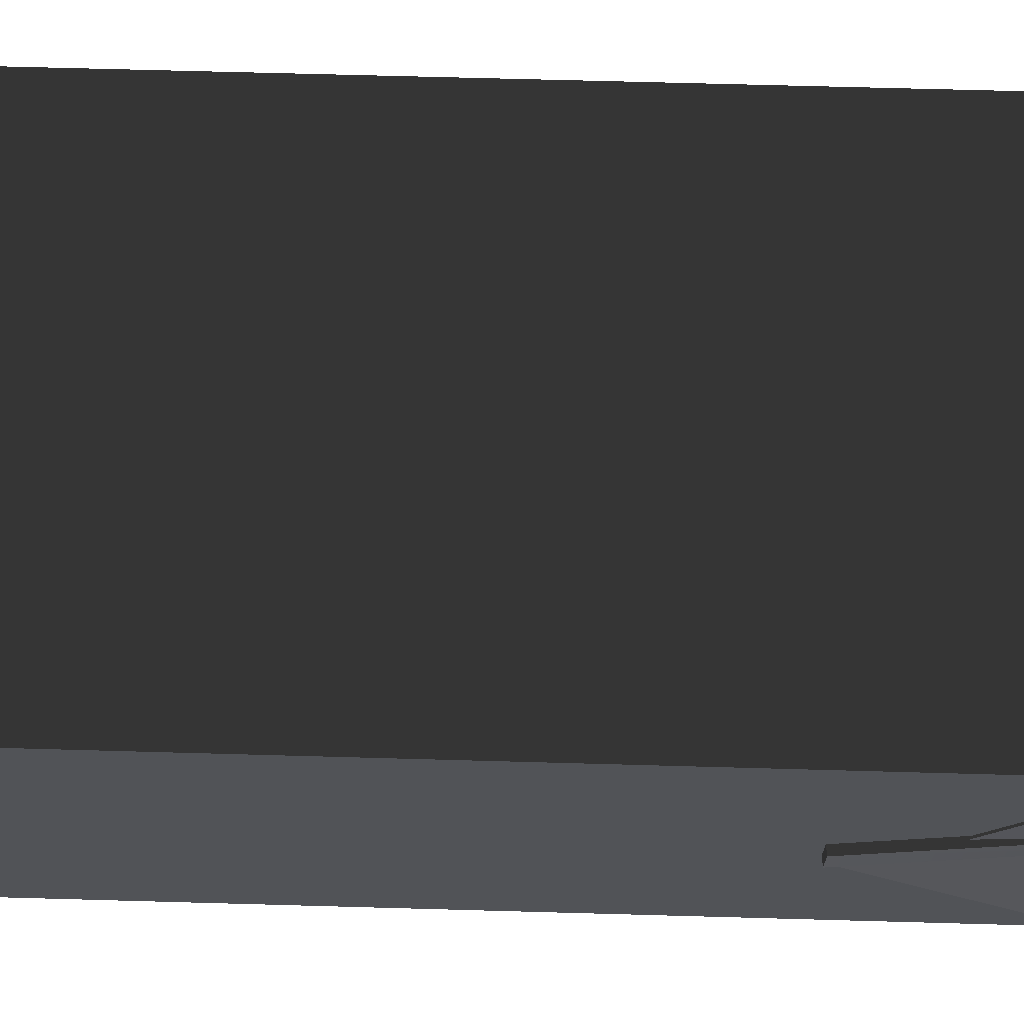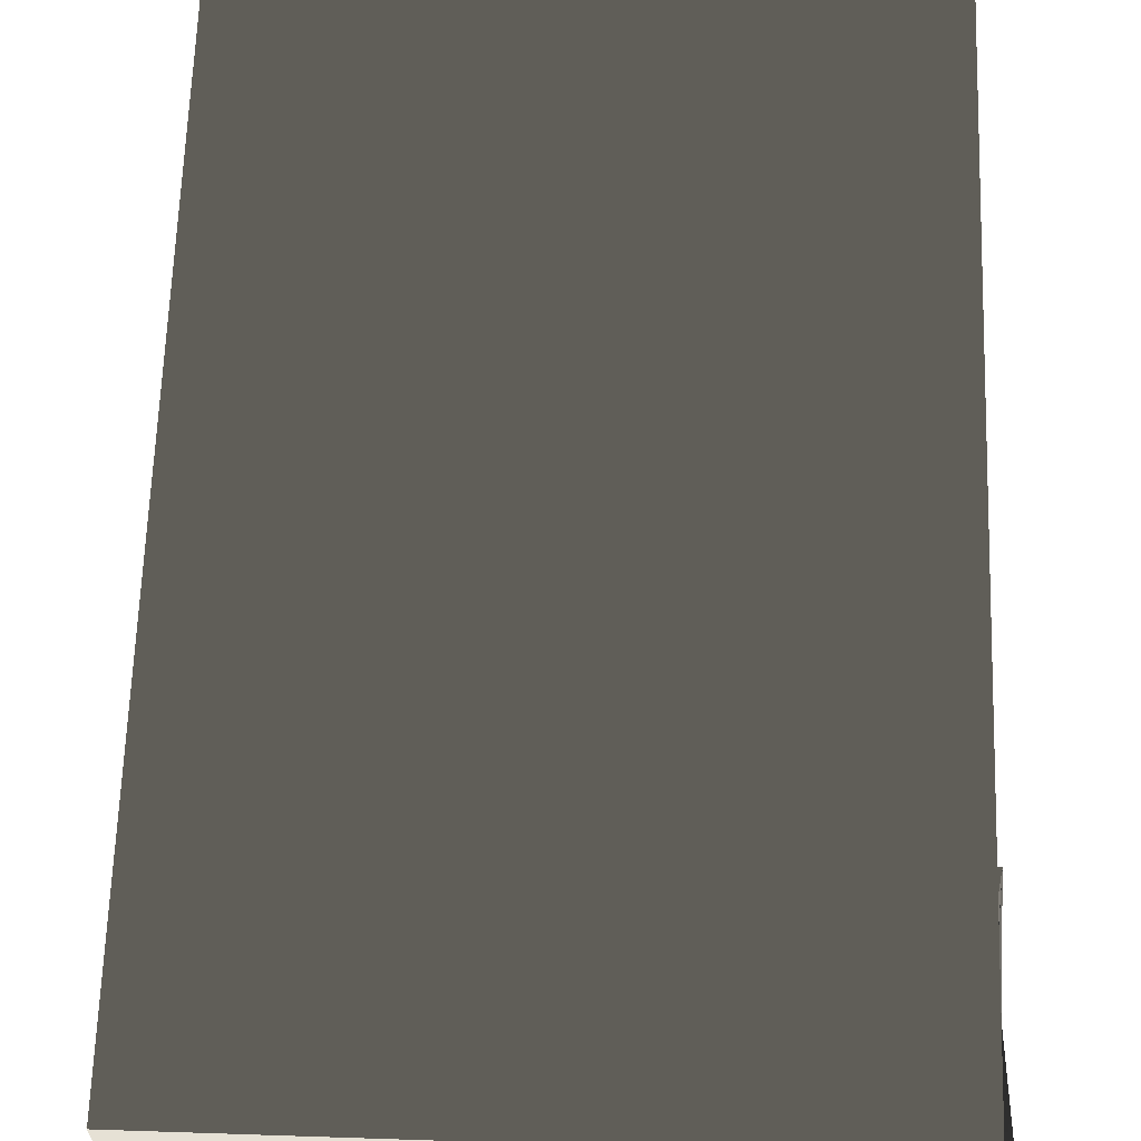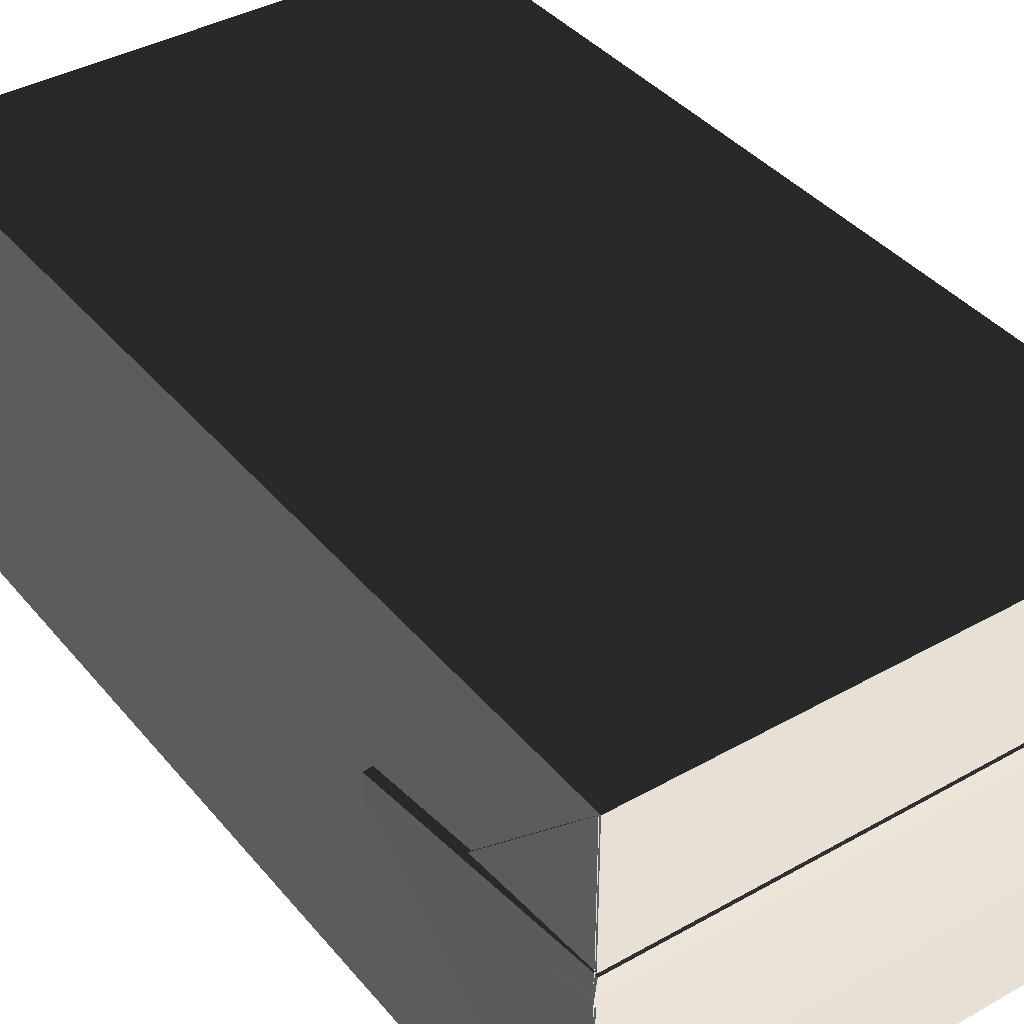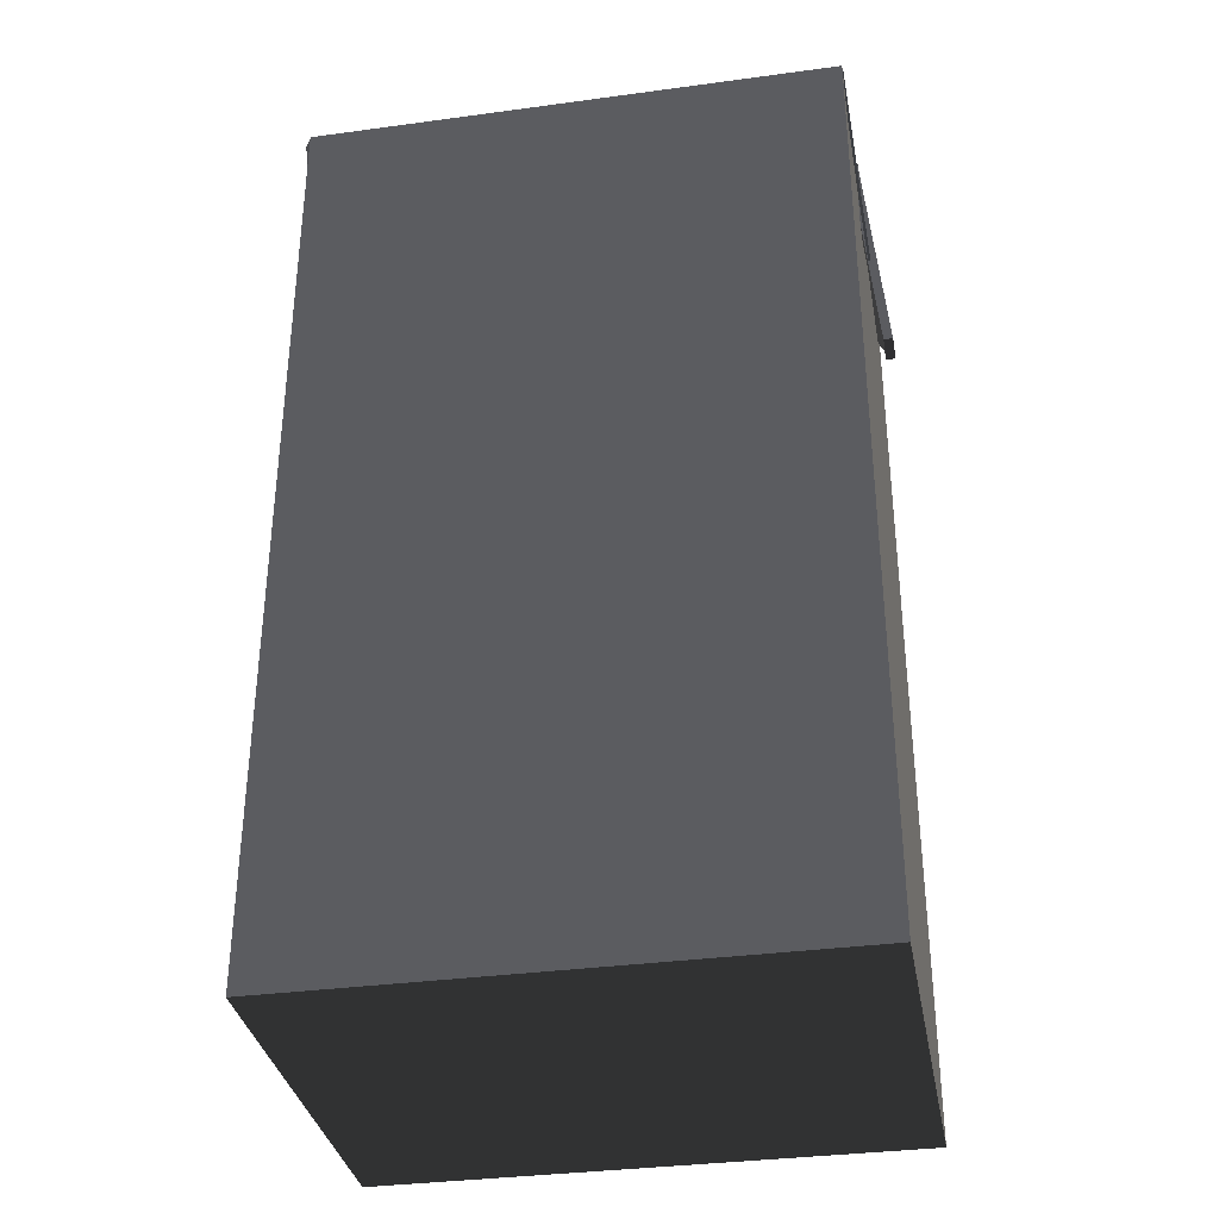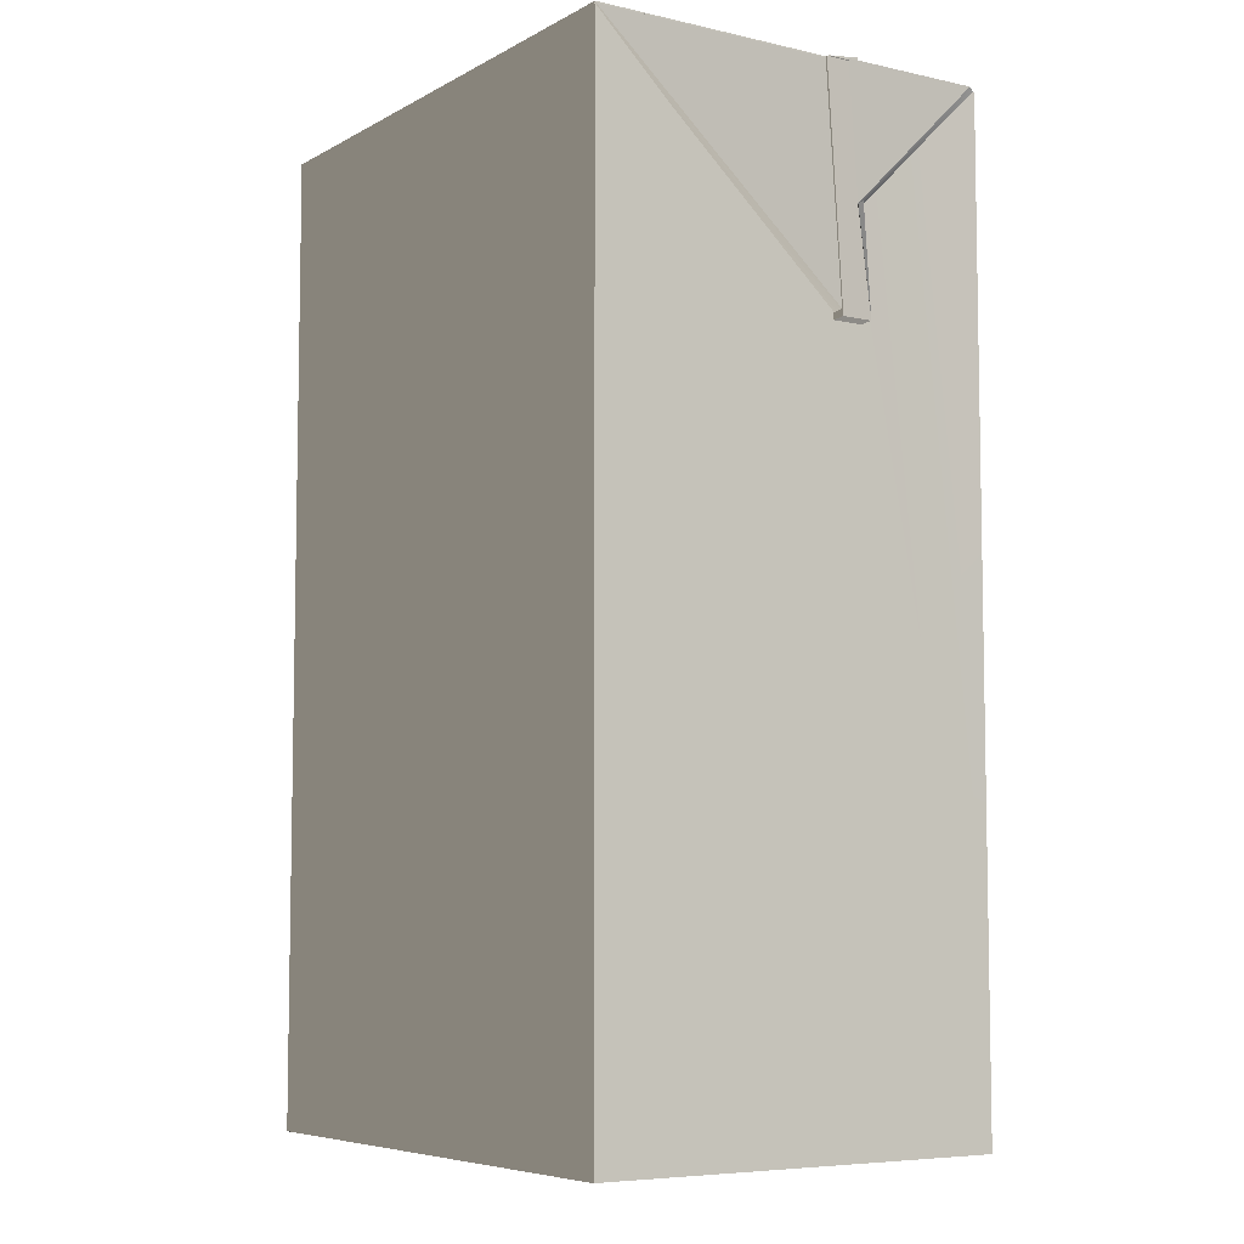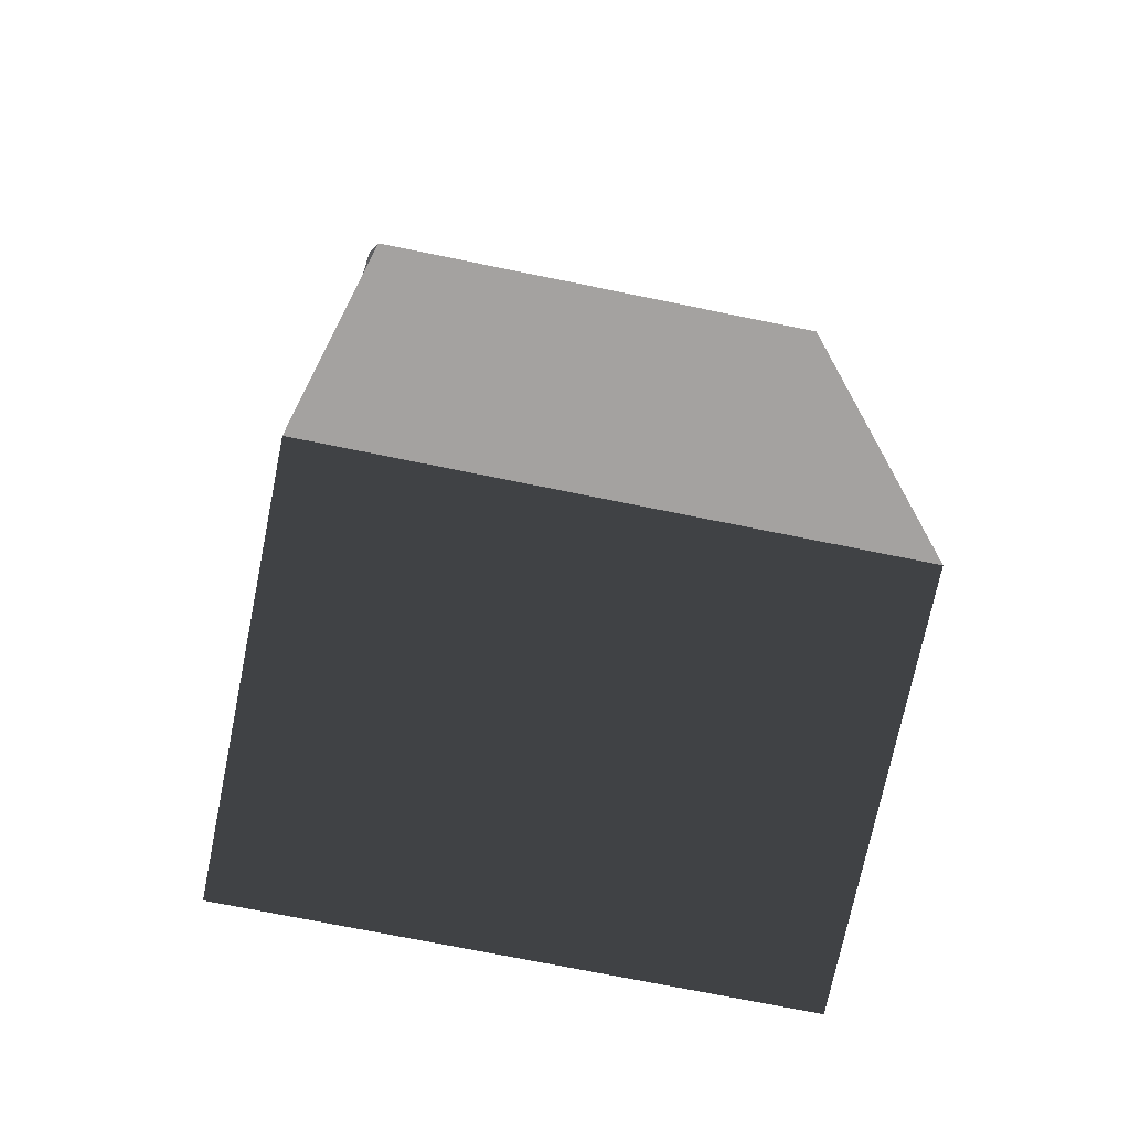
<metadata>
{"format":"obj","ext":"obj","renderer":"f3d","projection":"perspective","resolution":1024,"background":"white","views":[{"elev":67.9,"azim":91.6,"up":"+Z"},{"elev":64.2,"azim":-178.1,"up":"+Z"},{"elev":39.1,"azim":144.8,"up":"+Z"},{"elev":-34.5,"azim":10.3,"up":"+Y"},{"elev":-6.6,"azim":-123.6,"up":"+Y"},{"elev":-72.7,"azim":-11.5,"up":"+Y"}]}
</metadata>
<code>
v 84.79 128.4 53.06
v 84.79 139.5 64.76
v 84.79 -160 65.02
v 87.07 98.14 21.32
v 87.07 98.14 21.32
v 84.98 139.5 64.76
v 84.98 139.5 64.76
v 84.79 128.4 53.06
v 84.79 128.4 53.06
v 84.79 128.4 53.06
v 84.79 140 65.02
v 84.79 140 65.02
v 84.79 -160 65.02
v 84.79 139.5 64.76
v 84.79 139.5 64.76
v 84.79 139.5 64.76
v 84.79 139.5 21.32
v 84.79 139.5 21.32
v 84.79 139.5 21.32
v 84.79 139.8 21.32
v 84.79 139.8 21.32
v 84.79 139.8 21.32
v 84.79 140 11.11
v 84.79 140 11.11
v 84.79 140 10.8
v 84.79 140 10.8
v 84.79 140 10.8
v 84.79 140 -64.98
v 84.79 140 -64.98
v 84.85 139.3 10.88
v 84.85 139.3 10.88
v 84.85 139.3 10.88
v 84.79 139.3 10.88
v 84.79 139.3 10.88
v 84.79 139.3 10.88
v 84.79 139.3 -64.98
v 84.79 139.3 -64.98
v 84.79 139.3 -64.98
v 84.79 139.3 -64.98
v -85.21 -160 -64.98
v -85.21 139.5 -64.98
v 84.79 139.3 -64.98
v 84.85 139.3 -64.98
v 84.85 139.3 -64.98
v 84.85 139.3 -64.98
v 84.79 114 11.62
v 84.79 114 11.62
v 84.79 114 11.62
v 84.79 125.5 11.62
v 84.79 125.5 11.62
v 84.79 125.5 11.62
v 89.84 66.6 11.62
v 89.84 66.6 11.62
v 89.84 66.6 11.62
v 89.06 65.3 11.62
v 89.06 65.3 11.62
v 89.06 65.3 11.62
v 84.79 125.5 -50.42
v 84.79 125.5 -50.42
v 84.79 125.5 -50.42
v 84.79 -160 -64.98
v 84.79 139.3 -64.98
v 84.79 127.8 -52.84
v 84.79 125.5 -50.42
v 84.79 -160 -64.98
v 91.08 66.6 11.62
v 91.08 66.6 11.62
v 91.94 65.55 11.62
v 91.94 65.55 11.62
v 91.08 66.6 11.62
v 91.08 66.6 11.62
v 84.79 127.8 -52.84
v 91.94 65.55 21.32
v 91.94 65.55 21.32
v 84.79 139.8 16.96
v 84.79 139.8 16.96
v 84.79 139.8 16.96
v 84.81 139.8 16.97
v 84.81 139.8 16.97
v 84.79 140 18.49
v 84.79 140 18.49
v 84.79 128.4 21.32
v 84.79 128.4 21.32
v 84.79 128.4 21.32
v 84.79 114 21.32
v 84.79 114 21.32
v 84.79 114 21.32
v -85.21 140 64.68
v -85.21 140 64.68
v -85.21 140 64.68
v -85.21 140 65.02
v -85.21 140 65.02
v -84.69 140 64.76
v 84.79 -160 65.02
v -85.21 -160 65.02
v -85.21 -160 -64.98
v 84.79 -160 -64.98
v 84.79 -160 65.02
v -85.21 140 65.02
v -85.21 -160 65.02
v -85.21 139.5 -64.98
v -85.21 139.5 -64.98
v -85.21 139.5 -64.98
v -85.21 139.5 -64.98
v -85.21 140 -64.98
v -85.21 140 -64.98
v 89.06 65.3 21.32
v 89.06 65.3 21.32
v 89.06 65.3 21.32
v -86.51 140.3 21.23
v -86.51 140.3 21.23
v -86.51 140.3 21.23
v 85.49 140.3 21.23
v 85.49 140.3 21.23
v 85.49 140.3 21.23
v 85.49 141.2 21.12
v 85.49 141.2 21.12
v 85.49 141.2 21.12
v -84.69 140 18.49
v -84.69 140 64.76
v 84.79 140 18.49
v -85.21 140 -64.98
v -85.21 140 11.11
v 84.79 140 11.11
v 84.79 114 21.32
v 84.79 140 65.02
v 86.32 98.17 21.32
v 86.32 98.17 21.32
v 86.32 98.17 21.32
v 84.79 114 11.62
v 84.87 139.1 10.91
v 84.87 139.1 10.91
v 84.87 139.1 10.91
v 85.49 139.1 10.91
v 85.49 139.1 10.91
v 85.49 139.1 10.91
v 85.49 139.3 11.62
v 85.49 139.3 11.62
v 85.49 139.2 11.62
v 85.49 139.2 11.62
v 85.49 139.2 11.62
v 84.86 139.2 11.62
v 84.86 139.2 11.62
v 84.86 139.2 11.62
v 91.08 66.6 11.62
v 84.87 139.1 10.91
v 84.85 139.3 -64.98
v -85.29 112.1 20.32
v -85.29 112.1 20.32
v -87.66 65.27 20.32
v -87.66 65.27 20.32
v -87.66 65.27 20.32
v -87.66 65.27 10.62
v -87.66 65.27 10.62
v -87.66 65.27 10.62
v -85.21 112.1 10.62
v -85.21 112.1 10.62
v -85.21 112.1 10.62
v -86.8 97.69 20.32
v -86.8 97.69 20.32
v -86.8 97.69 20.32
v -84.88 127 20.3
v -84.88 127 20.3
v -85.21 117.1 10.62
v -85.21 117.1 10.62
v -85.21 117.1 10.62
v -87.9 67.38 10.62
v -87.9 67.38 10.62
v -87.9 67.38 10.62
v -85.21 117.1 -41.68
v -85.21 117.1 -41.68
v -85.21 117.1 -41.68
v -85.21 117.1 -41.68
v -86 139.9 10.59
v -86 139.9 10.59
v -91.94 65.54 10.69
v -91.94 65.54 10.69
v -91.92 65.55 20.39
v -91.92 65.55 20.39
v -85.98 139.9 20.29
v -85.98 139.9 20.29
v -86.51 139.9 10.81
v -86.51 139.9 10.81
v -86.51 139.9 10.81
v -86.51 139.9 10.81
v -86.51 139.9 17.82
v -86.51 139.9 17.82
v -86.51 139.9 17.82
v -86.51 139.9 17.82
v -86.51 140 10.8
v -86.51 140 10.8
v -86.51 140 10.8
v -86.51 141.2 21.12
v -86.51 141.2 21.12
v -85.26 140 18.23
v -85.26 140 18.23
v -85.26 140 18.23
v -85.25 140.1 19.14
v -85.25 140.1 19.14
v -85.25 140.1 19.14
v -86 139.9 10.59
v -86 139.9 10.59
v -86 139.9 10.59
v -85.98 139.9 20.29
v -85.98 139.9 20.29
v -85.98 139.9 20.29
v -87.94 139.8 16.58
v -87.94 139.8 16.58
v -85.27 139.9 18.23
v -85.27 139.9 18.23
v -85.27 139.9 18.23
v -85.27 139.9 18.23
v -85.27 139.9 18.23
v -85.21 139.8 10.81
v -85.21 139.8 10.81
v -85.21 139.8 10.81
v -85.21 139.8 10.62
v -85.21 139.8 10.62
v -85.21 139.8 10.62
v -85.21 139.8 10.62
v -91.37 97.82 16.63
v -91.37 97.82 16.63
v -87.94 139.8 16.58
v -87.94 139.8 16.58
v 85.49 139.3 12.96
v 85.49 139.3 12.96
v 85.49 140 10.8
v 85.49 140 10.8
v 85.49 140 10.8
v 85.44 139.9 17.42
v 85.44 139.9 17.42
v 91.94 65.55 11.62
v 85.49 139.3 12.96
v 91.94 65.55 21.32
v 85.49 139.3 11.62
v 85.44 139.9 17.42
v 85.44 139.9 21.32
v 85.44 139.9 21.32
v 85.44 139.9 21.32
v 84.98 139.5 21.32
v 84.98 139.5 64.76
v 87.07 98.14 21.32
v 84.98 139.5 21.32
v 84.98 139.5 21.32
v -87.8 140.1 61.02
v -87.8 140.1 61.02
v -87.8 140.1 61.02
v -90.46 67.64 10.68
v -90.46 67.64 10.68
v -85.21 140 11.11
v -85.21 140 11.11
v -85.21 139.8 17.26
v -85.21 139.8 17.26
v -85.21 139.8 17.26
v -85.21 140 10.8
v -85.21 140 10.8
v -85.21 140 10.8
v -84.6 139.4 10.58
v -84.6 139.4 10.58
v -85.21 140 18.23
v -85.21 140 18.23
v -85.21 140 18.23
v -85.21 139.8 18.23
v -85.21 139.8 18.23
v -85.21 139.8 18.23
v -91.94 65.54 10.69
v -91.94 65.54 10.69
v -90.46 67.64 10.68
v -90.46 67.64 10.68
v -84.8 139.3 -65.02
v -84.8 139.3 -65.02
v -84.8 139.3 -65.02
v -84.8 139.3 -65.02
v -84.8 127 51.14
v -84.8 127 51.14
v -91.92 65.55 20.39
v -91.92 65.55 20.39
v -91.92 65.55 20.39
v -91.37 97.82 16.63
v -91.37 97.82 16.63
v -86.83 97.69 20.32
v -86.83 97.69 20.32
v -86.83 97.69 20.32
v -85.21 139.5 10.62
v -85.21 139.5 10.62
v -85.21 139.5 10.62
v -84.6 139.4 10.58
v -84.6 139.4 10.58
v -84.6 139.4 10.58
v -84.6 139.4 10.58
v -85.29 112.1 20.32
v -85.21 112.1 10.62
v -85.21 -160 65.02
v -85.21 -160 -64.98
v -84.8 127 51.14
v -85.21 117.1 -41.68
v -85.21 139.5 -64.98
v -84.88 127 20.3
v -85.29 112.1 20.32
v -84.8 127 51.14
v -85.21 -160 65.02
v -85.21 140 64.68
v -84.69 140 18.49
v -84.69 140 18.49
v 85.49 141.2 21.12
v 85.49 141.2 21.12
v -86.51 141.2 21.12
v -86.51 141.2 21.12
v -86.51 140.3 21.23
v 84.79 140 65.02
v 84.79 140 -64.98
v -85.66 139.4 -65.01
v -91.32 67.71 10.68
v -91.32 67.71 10.68
v -85.45 139.5 10.59
v -85.45 139.5 10.59
v -91.32 67.71 10.68
v -85.66 139.4 -65.01
v -85.66 139.4 -65.01
v -85.45 139.5 10.59
f 1 2 3
f 4 7 9
f 12 13 14
f 17 22 14
f 12 14 22
f 24 25 28
f 26 31 33
f 28 25 37
f 34 37 25
f 40 41 42
f 38 35 43
f 43 35 30
f 48 50 53
f 48 53 56
f 58 52 49
f 61 62 63
f 64 61 63
f 40 42 65
f 67 68 70
f 68 56 70
f 53 70 56
f 71 54 60
f 71 60 72
f 73 57 69
f 66 71 72
f 36 45 72
f 66 72 45
f 76 78 81
f 77 80 22
f 12 22 80
f 79 75 21
f 83 8 85
f 90 91 93
f 94 95 96
f 94 96 97
f 98 99 100
f 29 39 104
f 106 29 104
f 47 55 107
f 47 107 86
f 110 115 116
f 119 120 121
f 122 123 124
f 57 73 109
f 125 1 3
f 126 99 98
f 82 127 10
f 129 4 9
f 108 74 5
f 108 128 87
f 87 128 84
f 5 128 108
f 130 61 64
f 51 46 59
f 133 31 136
f 137 68 141
f 67 141 68
f 143 141 67
f 144 145 146
f 145 147 146
f 32 132 44
f 61 130 3
f 130 125 3
f 148 151 155
f 148 155 157
f 149 160 152
f 163 160 149
f 164 158 168
f 158 154 168
f 165 169 171
f 175 177 179
f 175 179 181
f 182 189 191
f 194 191 189
f 111 194 189
f 196 198 188
f 112 188 198
f 203 204 187
f 203 187 185
f 208 213 206
f 186 205 209
f 216 217 184
f 180 178 222
f 223 180 222
f 117 113 226
f 138 227 226
f 134 227 138
f 117 226 227
f 118 228 23
f 27 23 228
f 114 230 225
f 26 229 31
f 136 31 229
f 232 233 234
f 235 233 232
f 233 236 234
f 237 234 236
f 112 198 114
f 230 114 81
f 78 230 81
f 79 21 231
f 231 21 239
f 240 241 242
f 16 9 7
f 15 6 18
f 244 18 6
f 243 5 238
f 238 5 74
f 20 243 238
f 19 243 20
f 138 139 134
f 140 142 131
f 140 131 135
f 195 211 199
f 210 207 200
f 246 200 207
f 224 221 247
f 176 174 249
f 251 190 193
f 188 253 196
f 192 255 183
f 186 209 254
f 259 249 174
f 260 263 197
f 246 93 200
f 266 153 150
f 267 269 154
f 168 154 269
f 103 173 272
f 268 270 170
f 167 268 170
f 275 159 162
f 277 266 150
f 279 278 281
f 160 282 276
f 160 276 152
f 280 283 245
f 93 246 90
f 161 274 283
f 245 283 274
f 245 274 89
f 261 196 253
f 209 264 254
f 212 197 263
f 257 190 251
f 215 183 255
f 201 184 217
f 218 286 288
f 220 289 202
f 273 290 285
f 273 285 101
f 291 292 293
f 294 293 292
f 293 295 291
f 166 172 156
f 294 292 296
f 297 294 296
f 298 299 300
f 92 88 301
f 293 302 295
f 262 252 265
f 102 219 105
f 219 256 105
f 250 105 256
f 214 256 219
f 284 219 102
f 81 114 304
f 305 308 309
f 307 306 123
f 304 114 198
f 124 123 306
f 303 200 93
f 121 120 310
f 91 11 93
f 311 122 124
f 312 314 315
f 270 268 317
f 270 317 318
f 248 258 316
f 248 316 313
f 287 271 319
f 287 319 320

</code>
